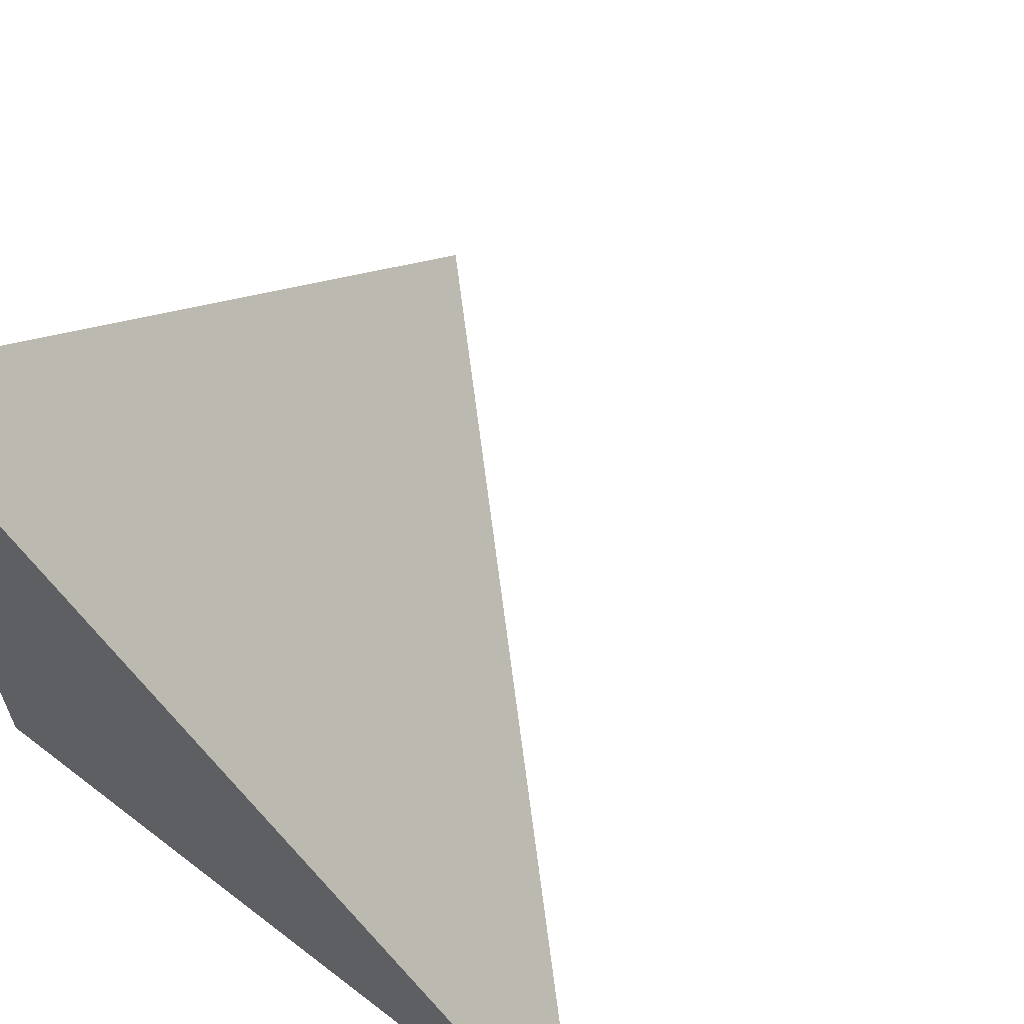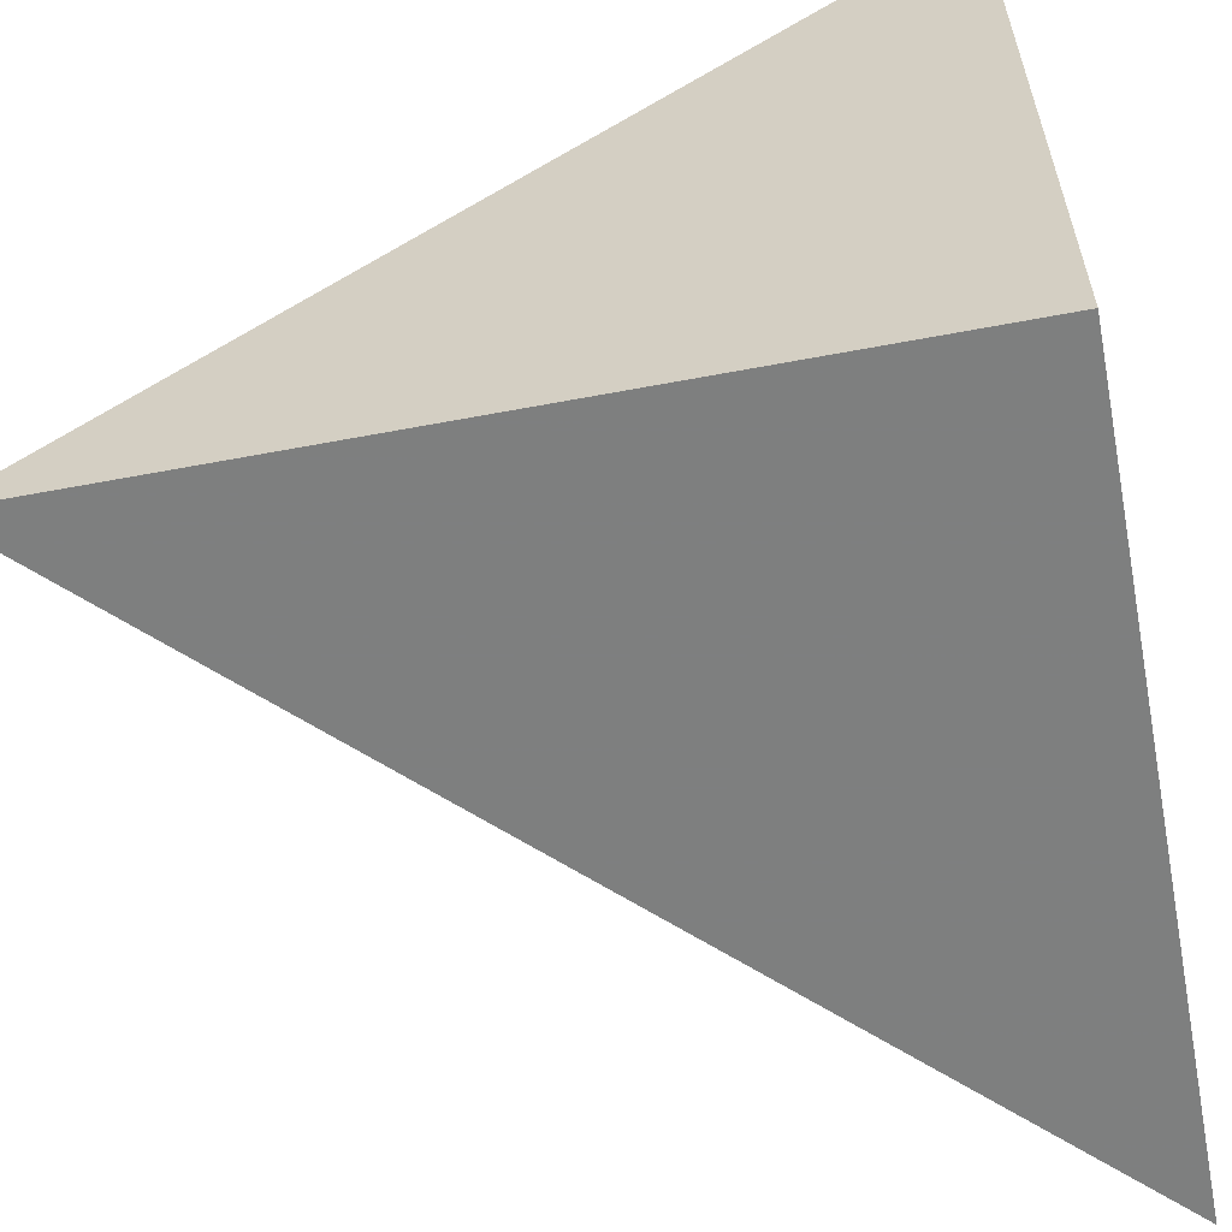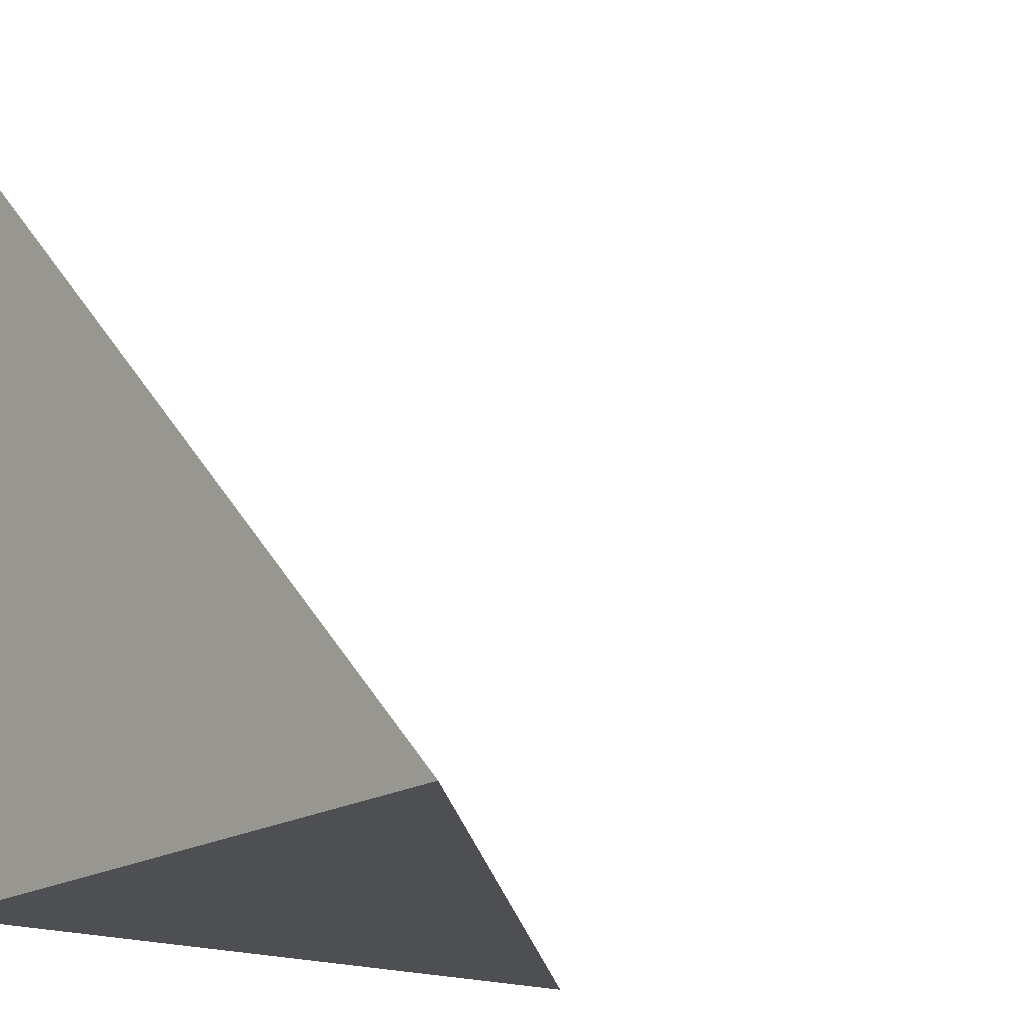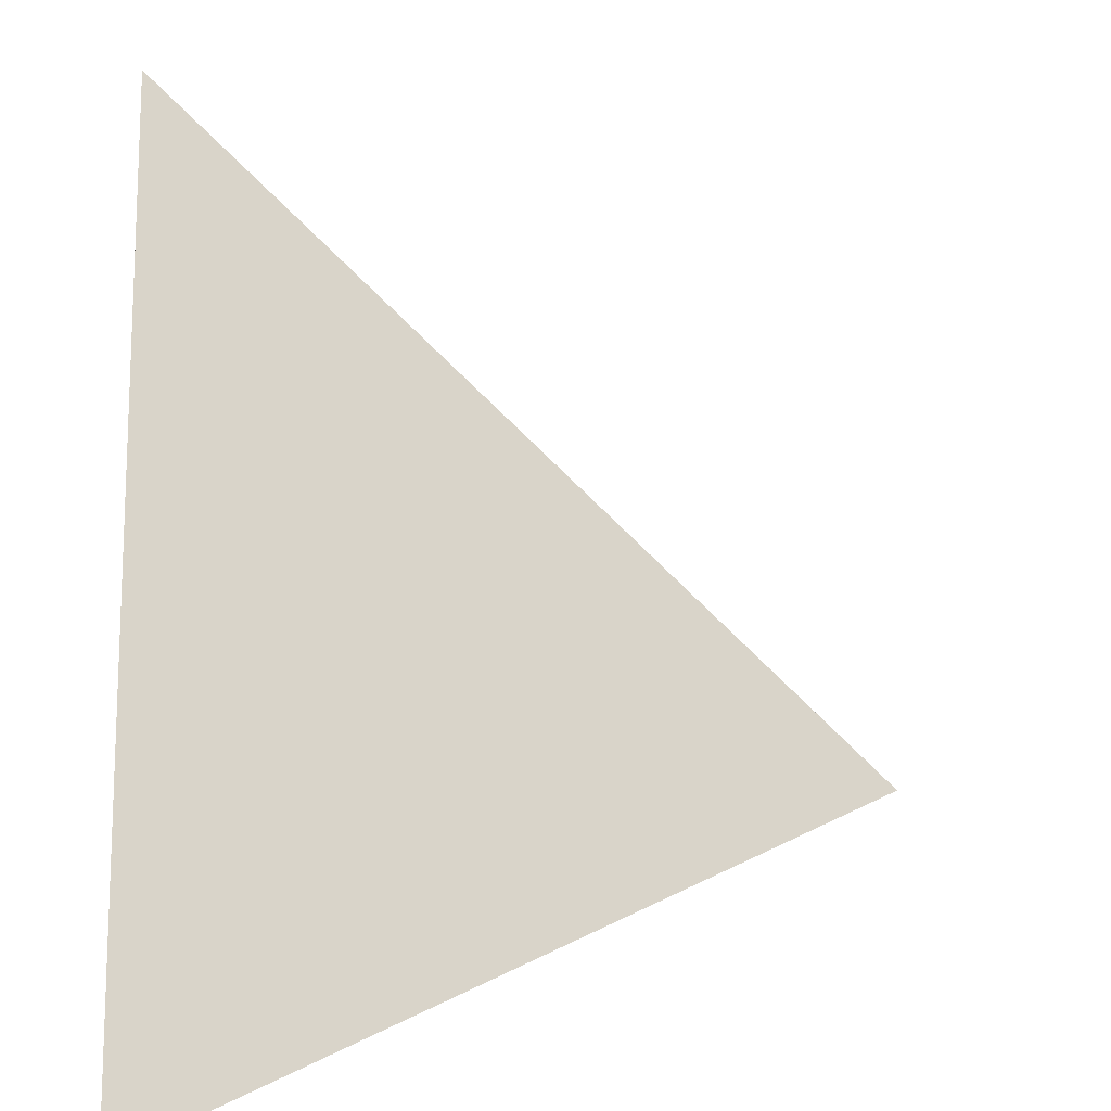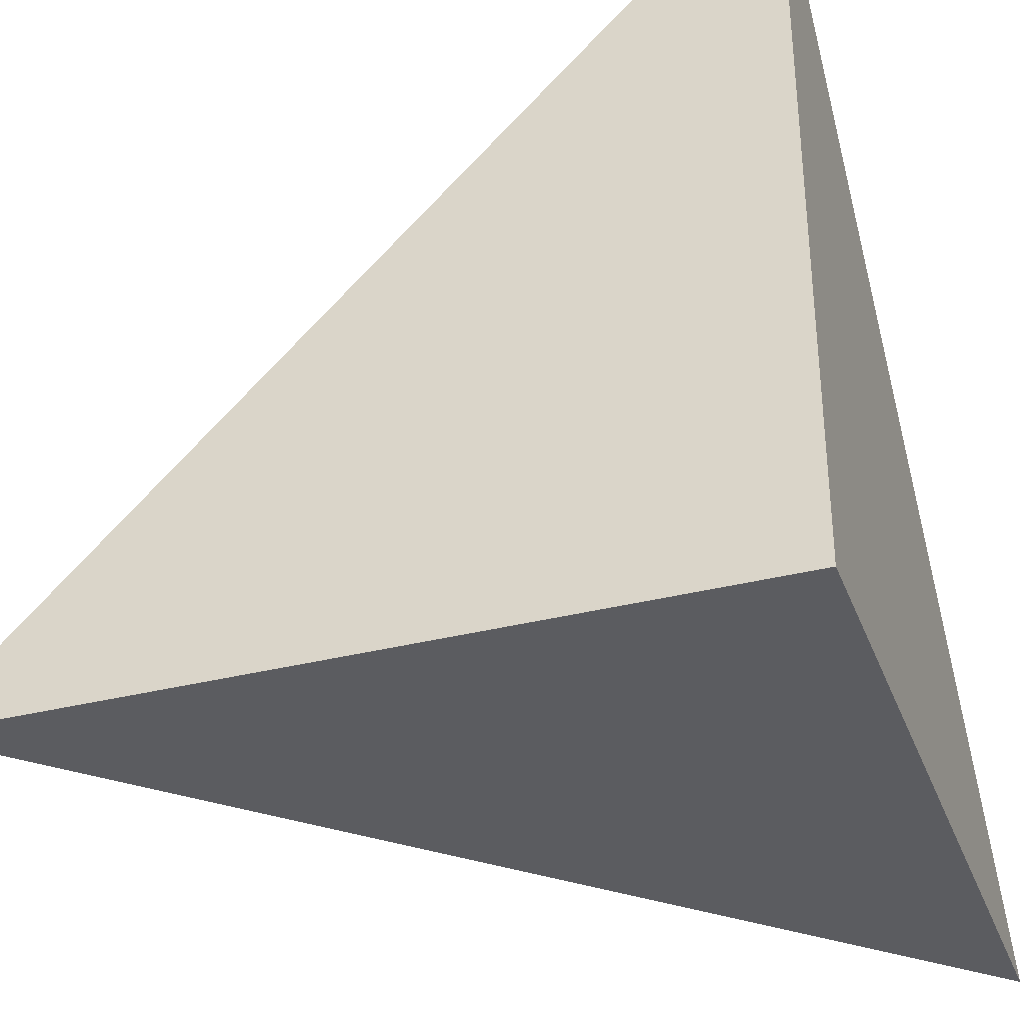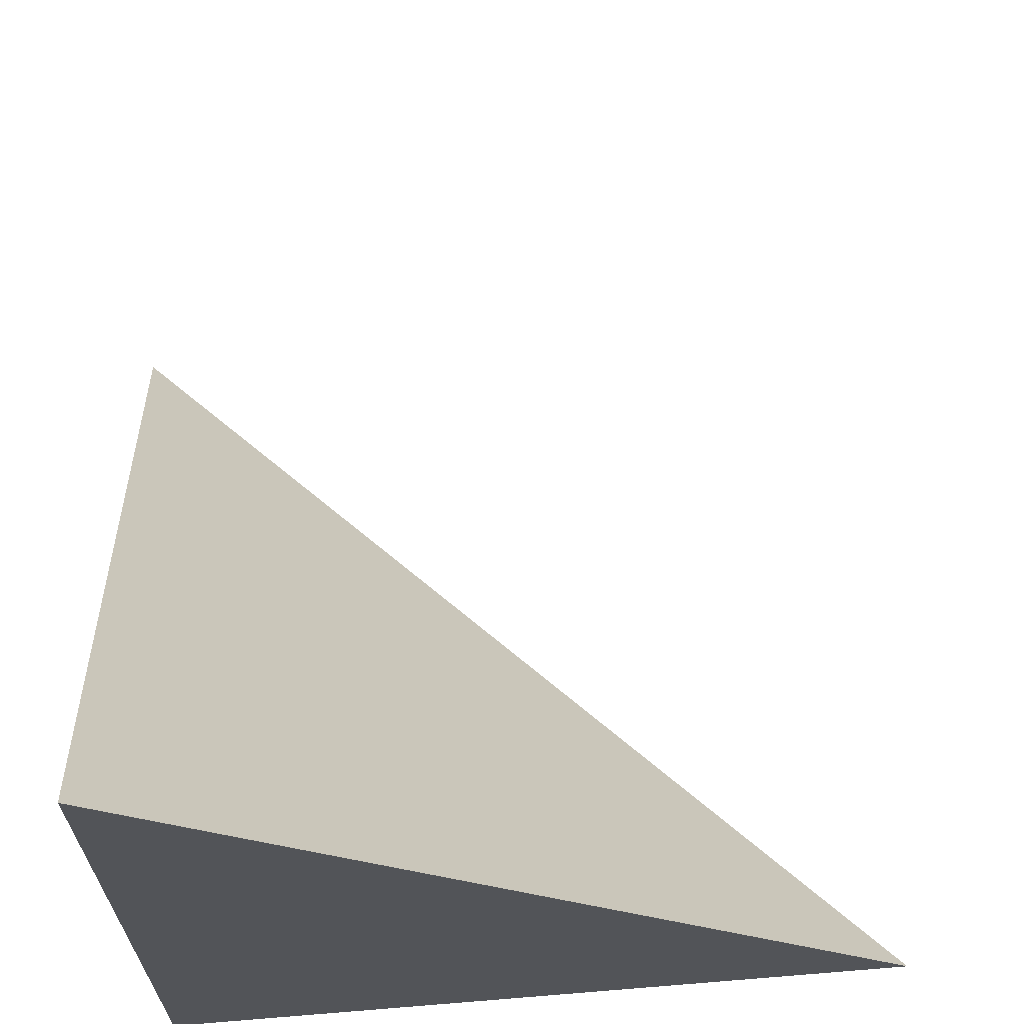
<metadata>
{"format":"obj","ext":"obj","renderer":"f3d","projection":"perspective","resolution":1024,"background":"white","views":[{"elev":63.0,"azim":-52.1,"up":"+Y"},{"elev":-59.6,"azim":-79.0,"up":"+Z"},{"elev":-18.2,"azim":-39.3,"up":"+Y"},{"elev":16.9,"azim":87.1,"up":"+Z"},{"elev":-34.5,"azim":-71.0,"up":"+Z"},{"elev":66.3,"azim":-94.7,"up":"+Y"}]}
</metadata>
<code>
v  1  0  1
v  2  0  1
v  1  0.9999  1
v  1  0  2
f 1 3 2
f 1 4 3
f 1 2 4
f 2 3 4

</code>
